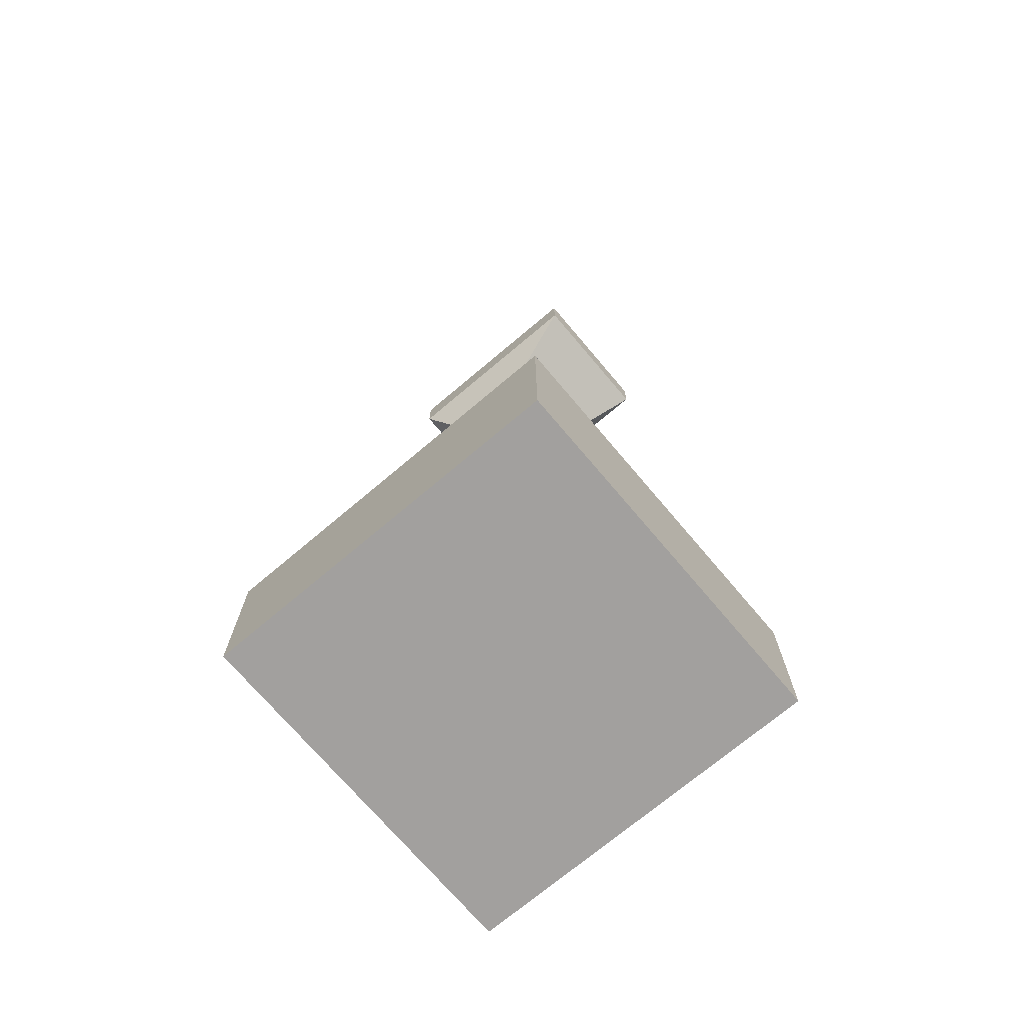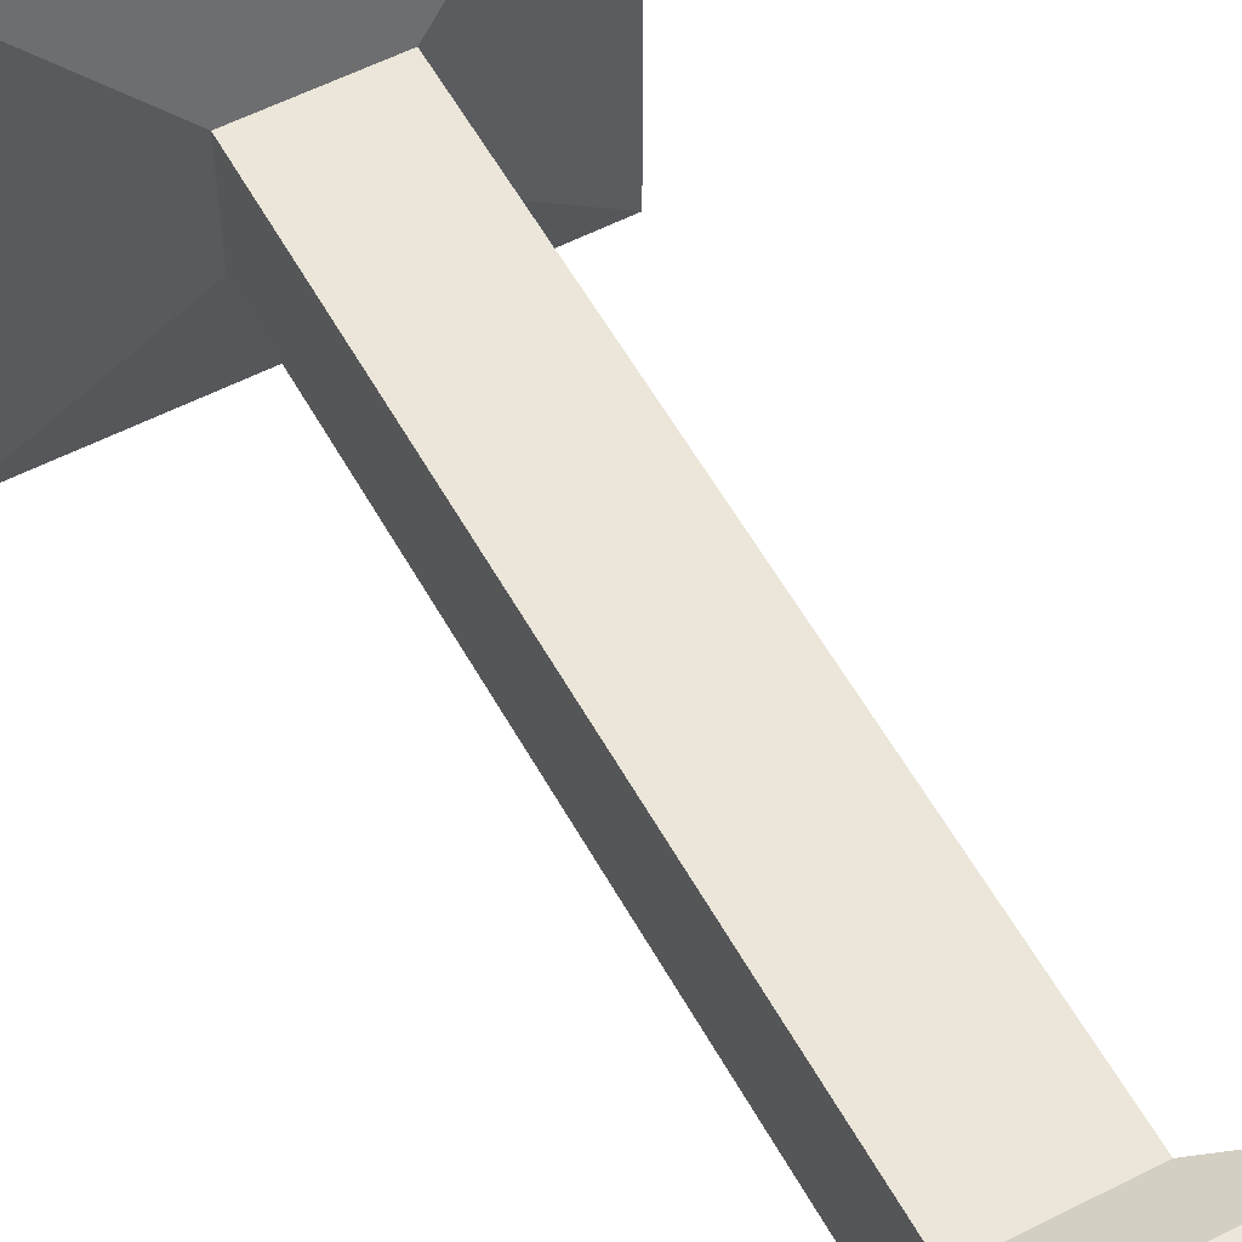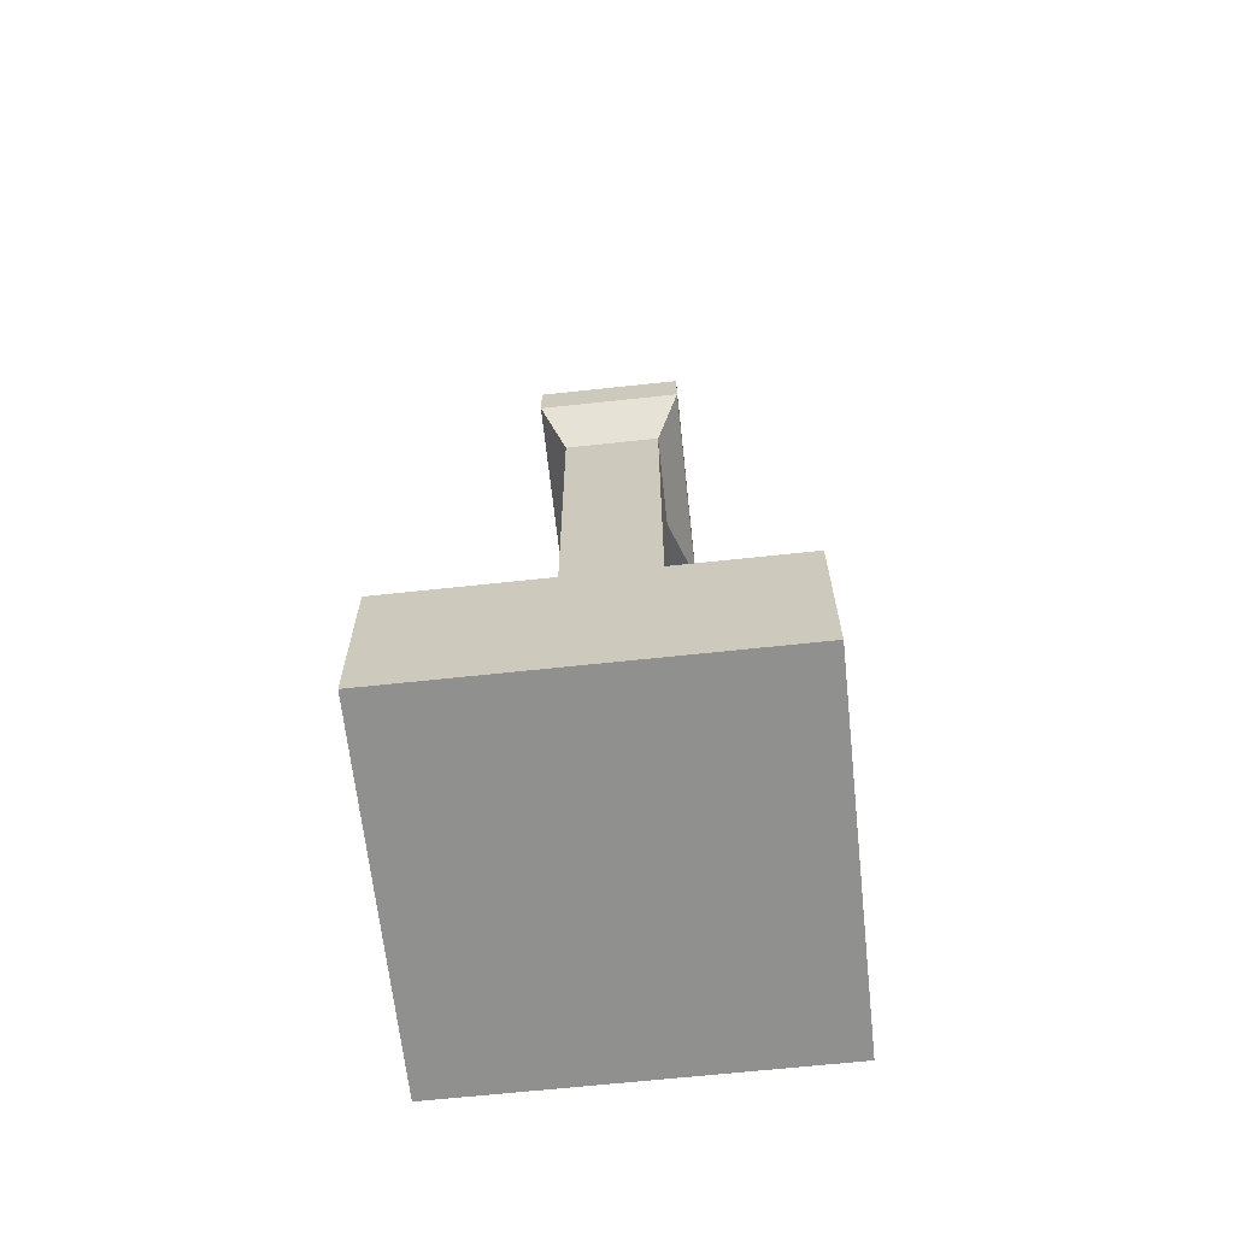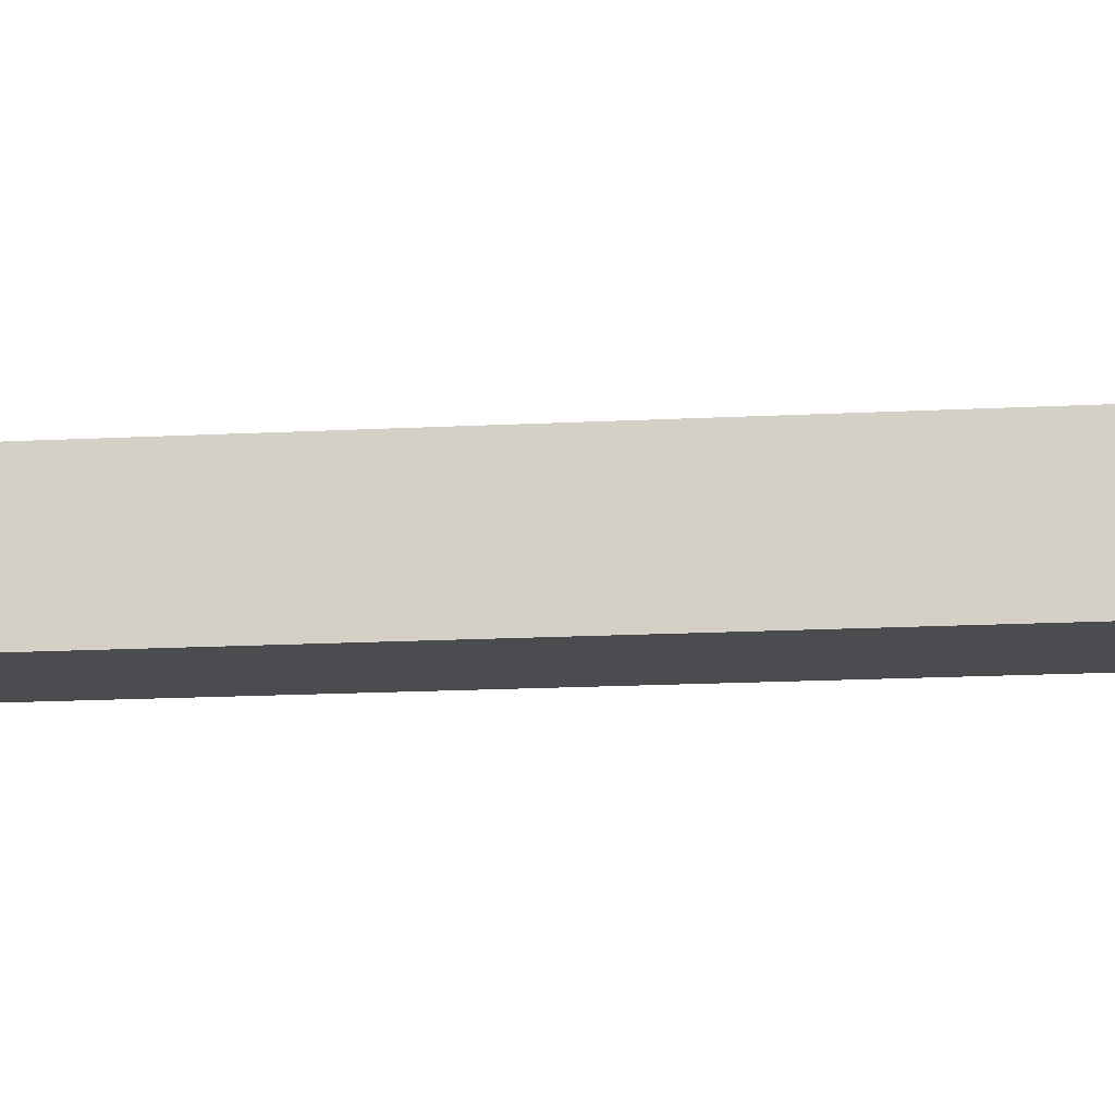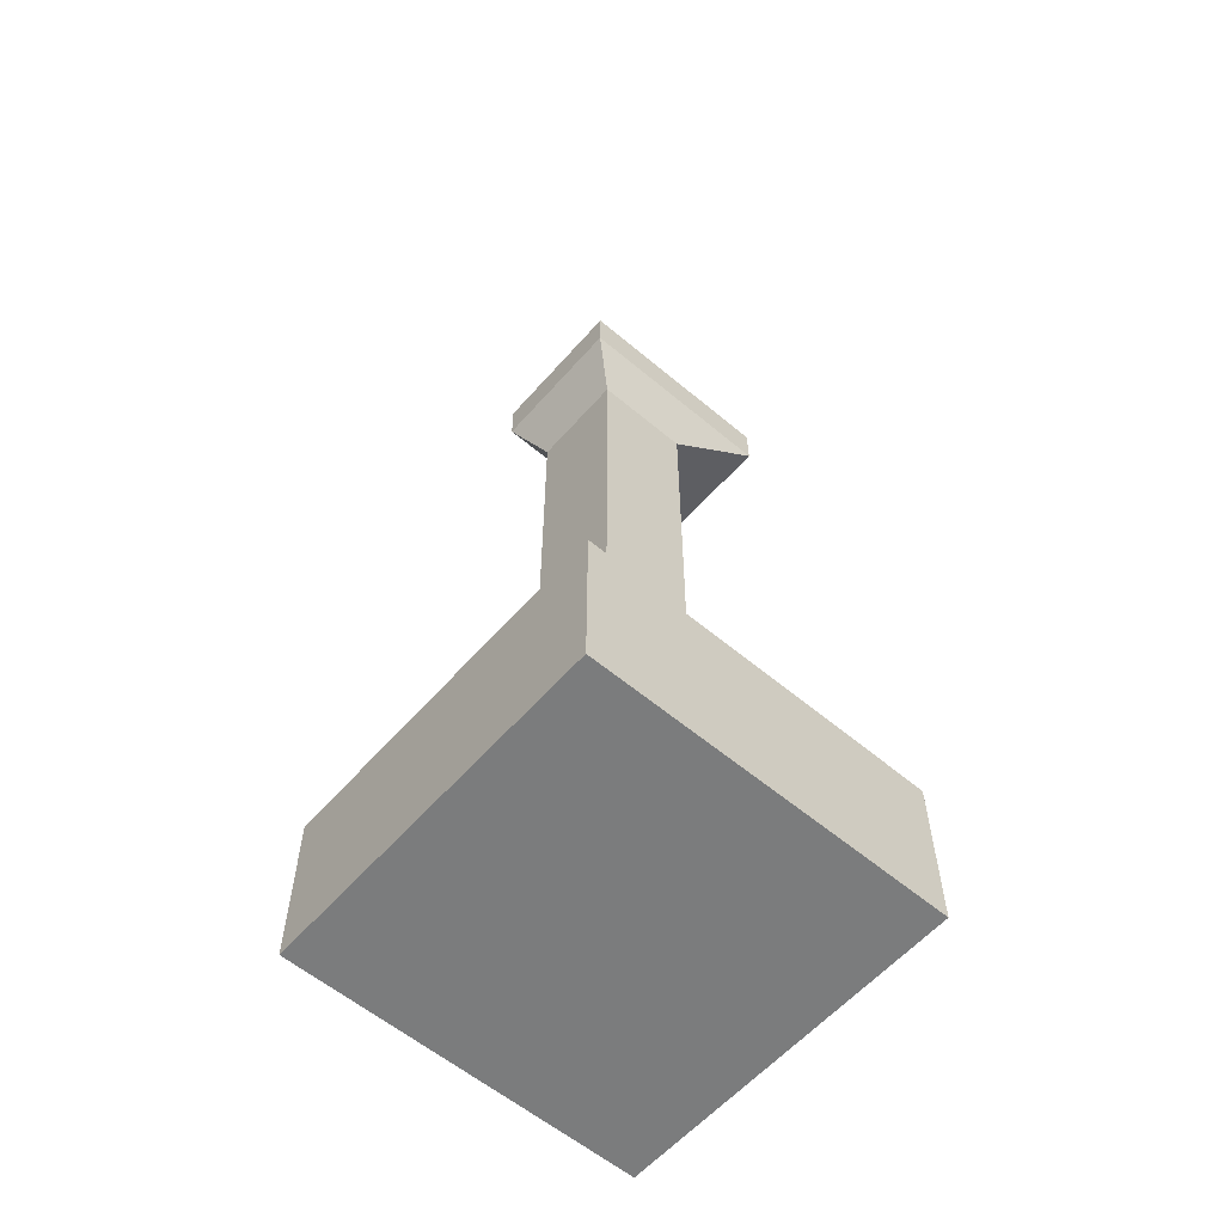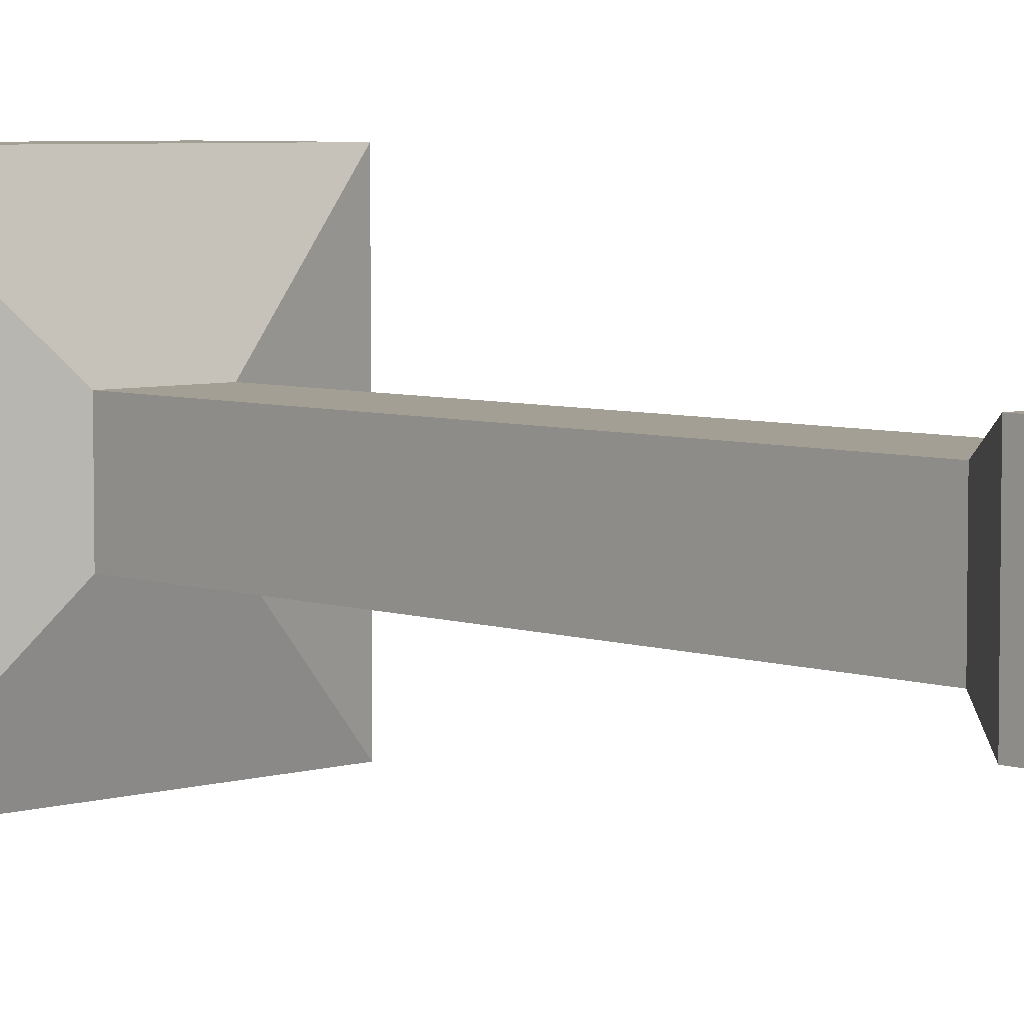
<metadata>
{"format":"obj","ext":"obj","renderer":"f3d","projection":"perspective","resolution":1024,"background":"white","views":[{"elev":-71.9,"azim":-139.8,"up":"+Y"},{"elev":55.7,"azim":151.6,"up":"+Z"},{"elev":-65.5,"azim":96.2,"up":"+Y"},{"elev":-14.7,"azim":-83.2,"up":"+Z"},{"elev":-58.7,"azim":139.1,"up":"+Y"},{"elev":5.5,"azim":136.9,"up":"+Z"}]}
</metadata>
<code>
o WindmillBase
g Cube
v 0 0 0
v -4 0 0
v 0 1.8 0
v -4 1.8 0
v -4 0 -4
v -4 1.8 -4
v 0 0 -4
v 0 1.8 -4
v -1.65 10.53 -1.675
v -2.956 10.53 -1.675
v -1.65 10.53 -2.325
v -2.956 10.53 -2.325
v -2.548 2.206 -1.452
v -1.452 2.206 -1.452
v -1.452 2.206 -2.548
v -2.548 2.206 -2.548
v -1.452 9.027 -1.452
v -2.548 9.027 -1.452
v -1.452 9.027 -2.548
v -2.548 9.027 -2.548
v -1.103 9.527 -1.18
v -3.503 9.527 -1.18
v -1.103 9.527 -2.82
v -3.503 9.527 -2.82
v -1.103 10.03 -1.18
v -3.503 10.03 -1.18
v -1.103 10.03 -2.82
v -3.503 10.03 -2.82
f 3 4 2 1
f 4 6 5 2
f 6 8 7 5
f 8 3 1 7
f 11 12 10 9
f 1 2 5 7
f 14 13 4 3
f 15 14 3 8
f 13 16 6 4
f 16 15 8 6
f 17 18 13 14
f 19 17 14 15
f 18 20 16 13
f 20 19 15 16
f 21 22 18 17
f 23 21 17 19
f 22 24 20 18
f 24 23 19 20
f 25 26 22 21
f 27 25 21 23
f 26 28 24 22
f 28 27 23 24
f 9 10 26 25
f 11 9 25 27
f 10 12 28 26
f 12 11 27 28

</code>
